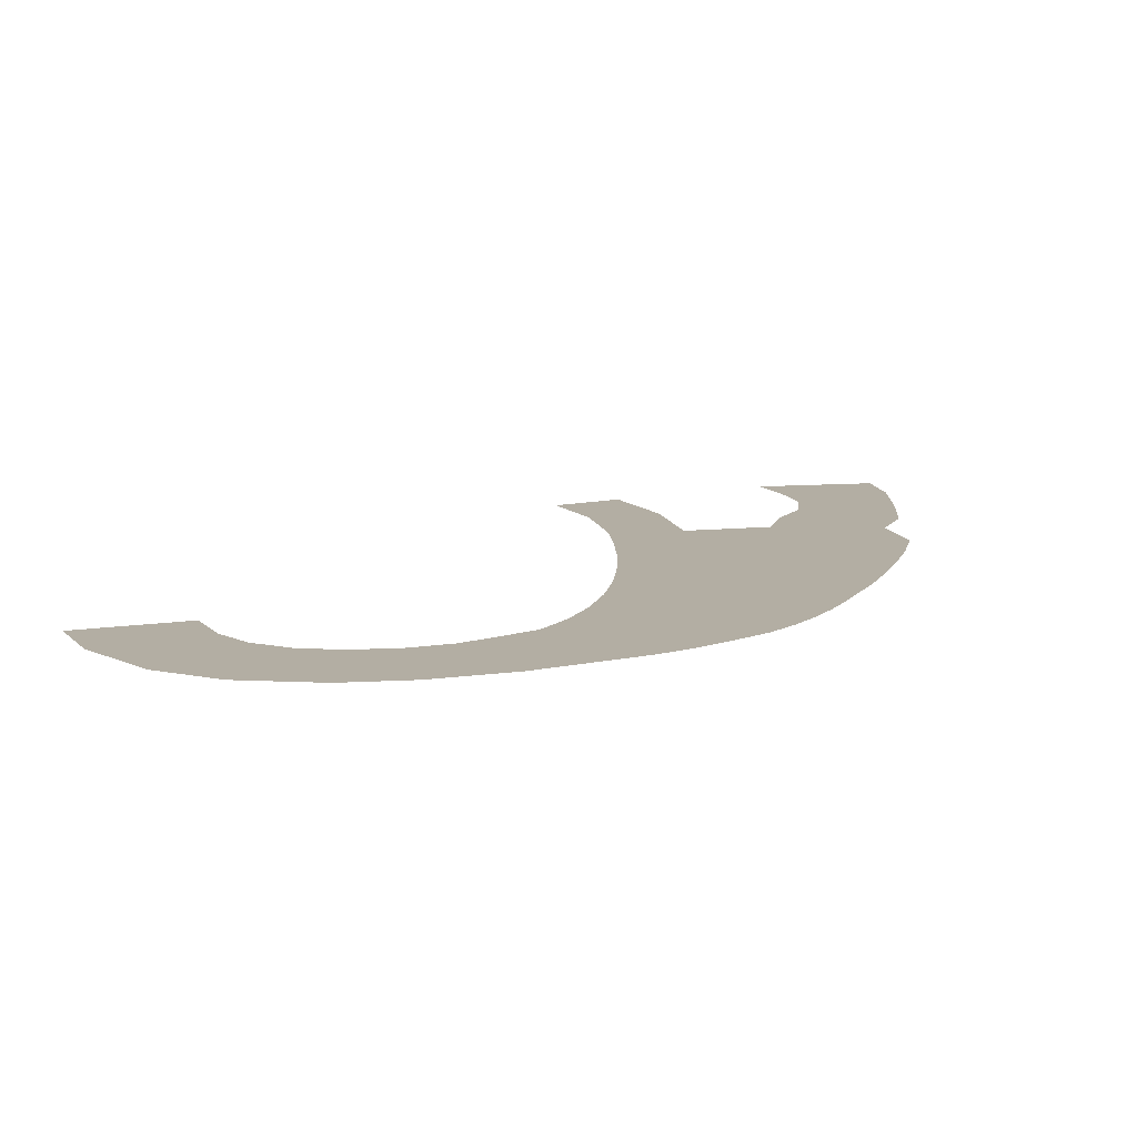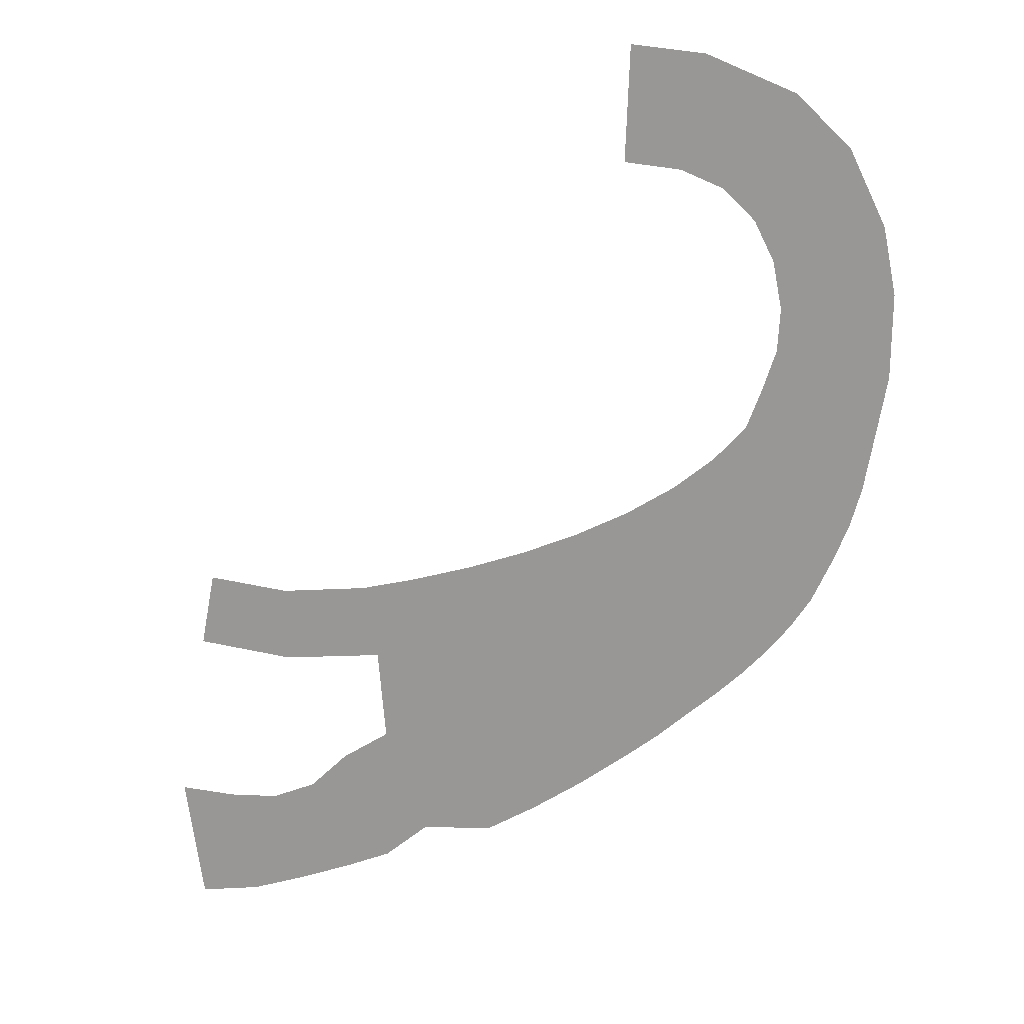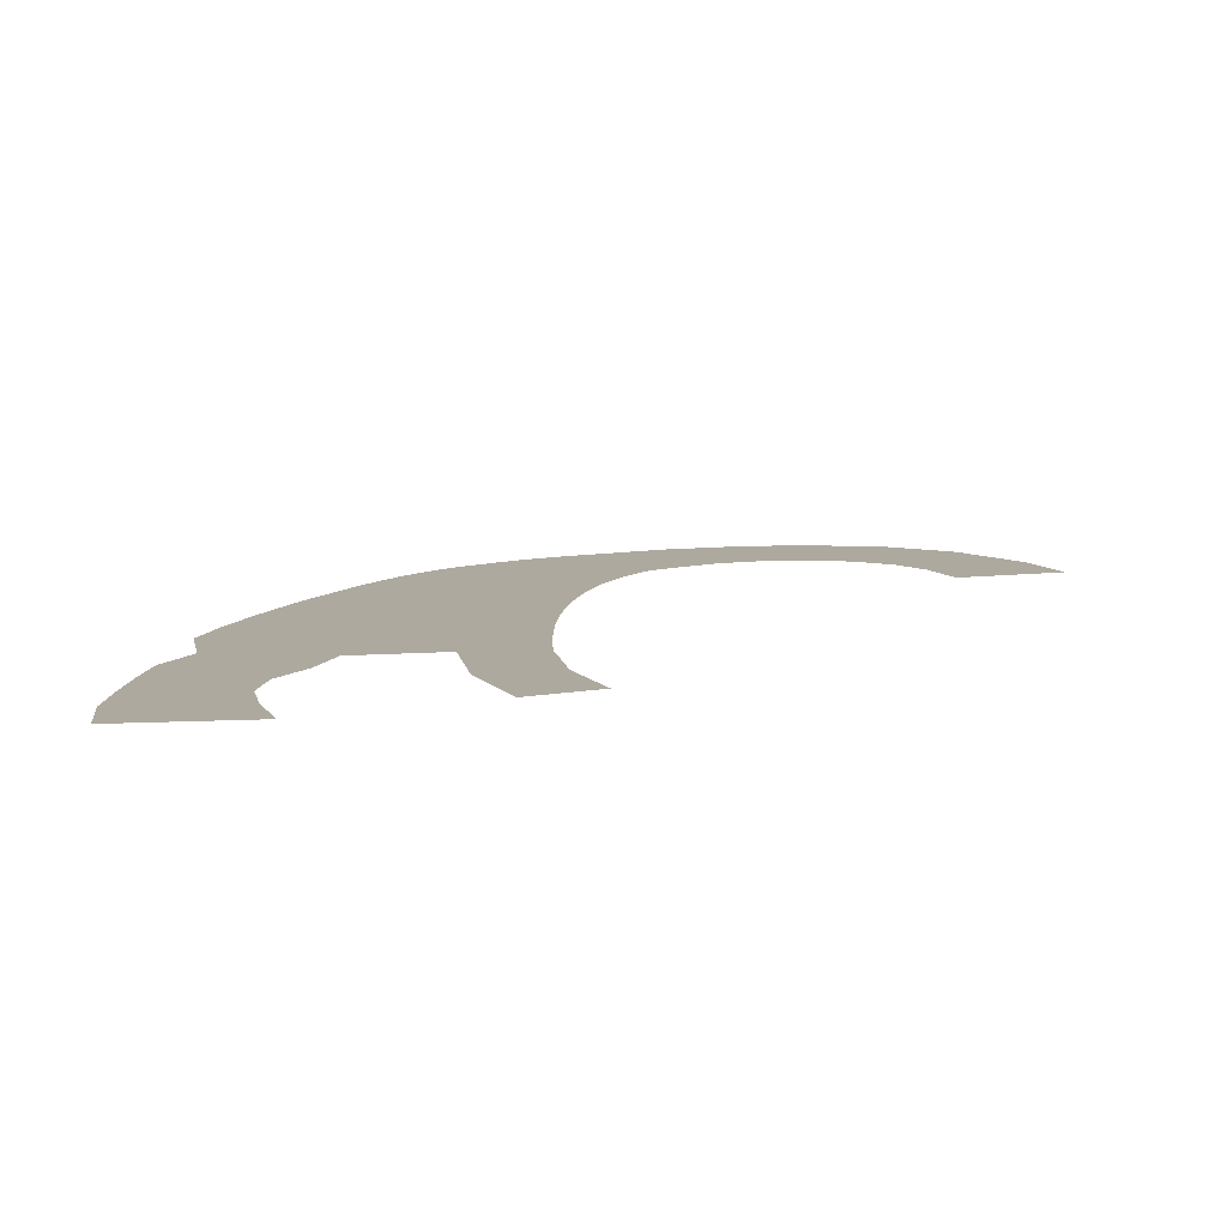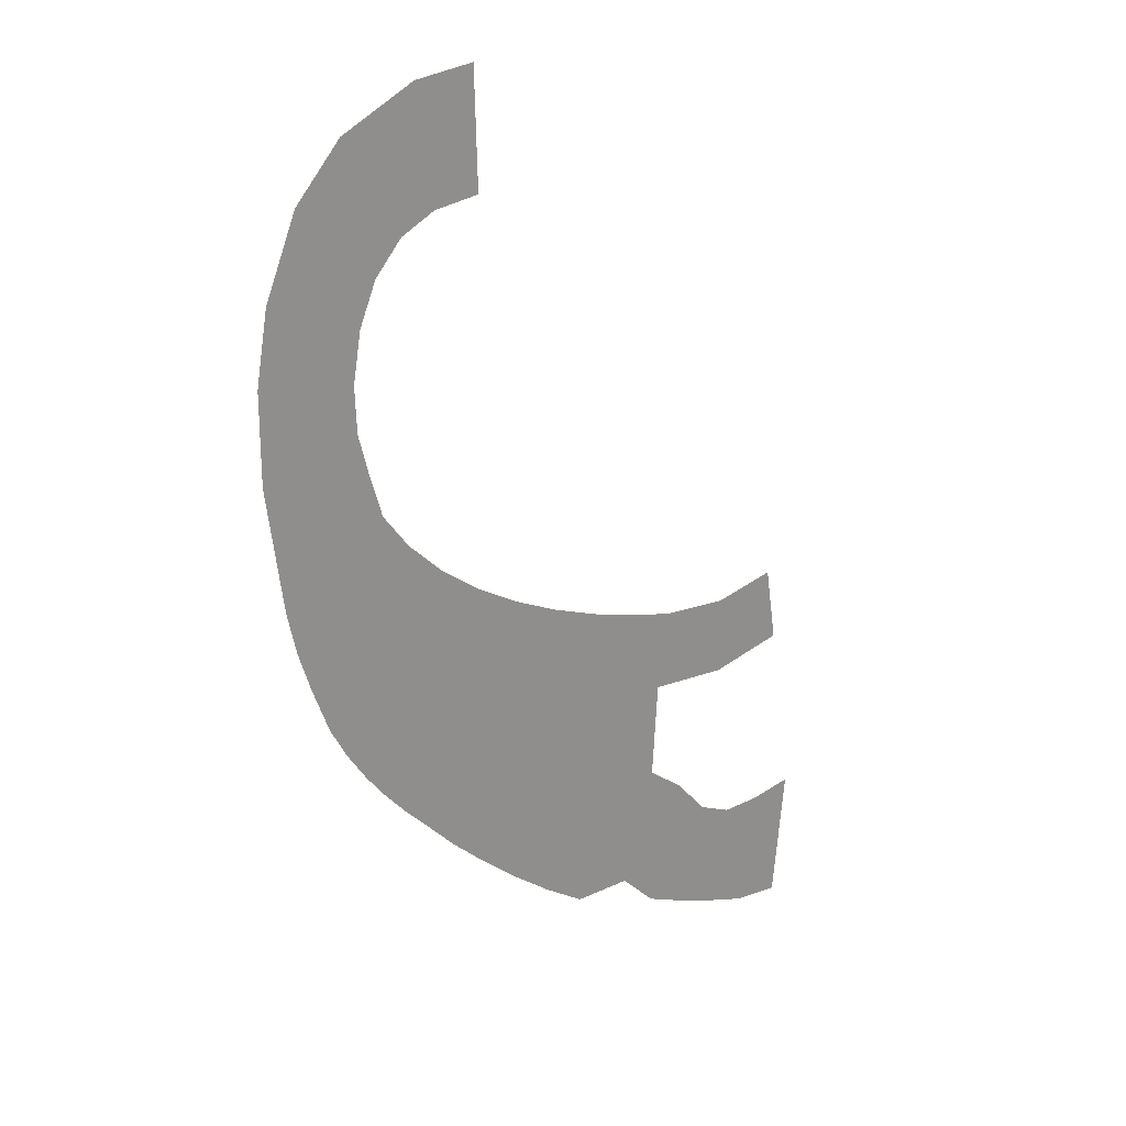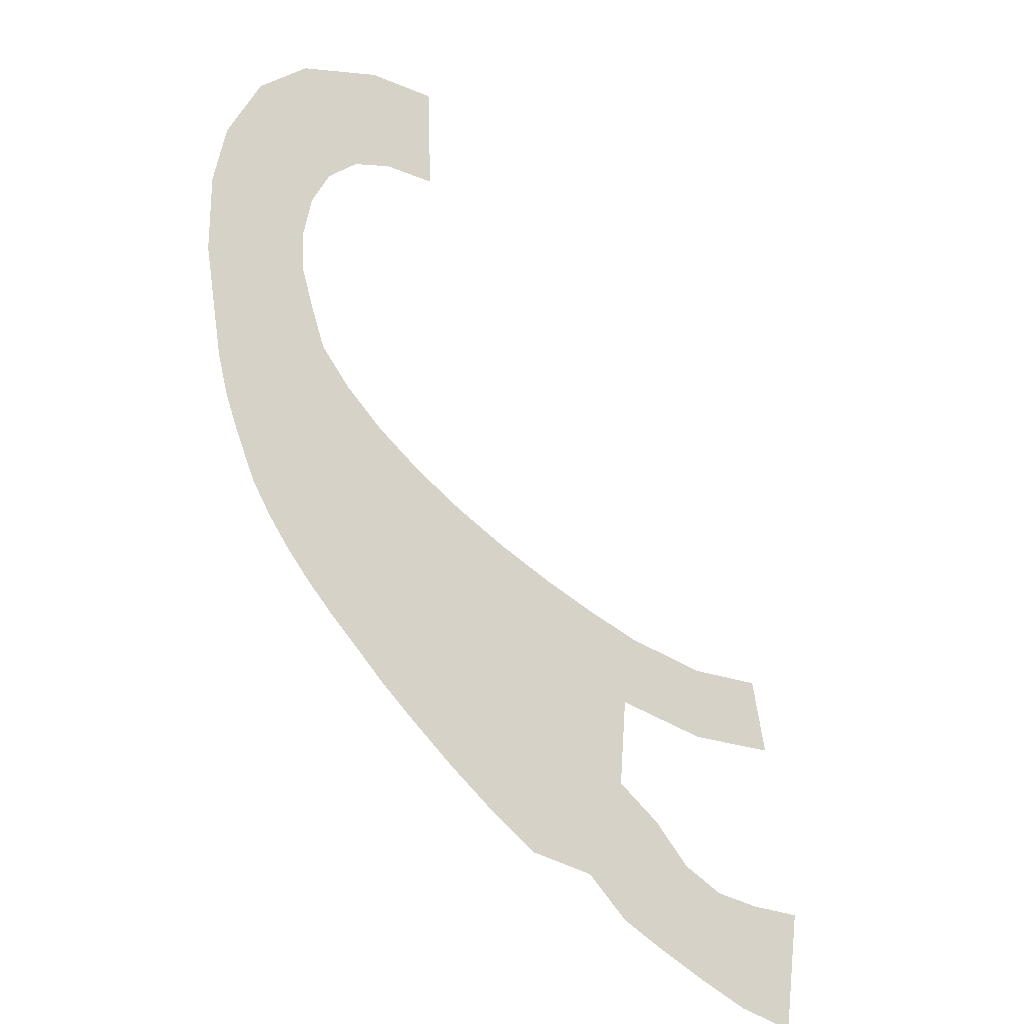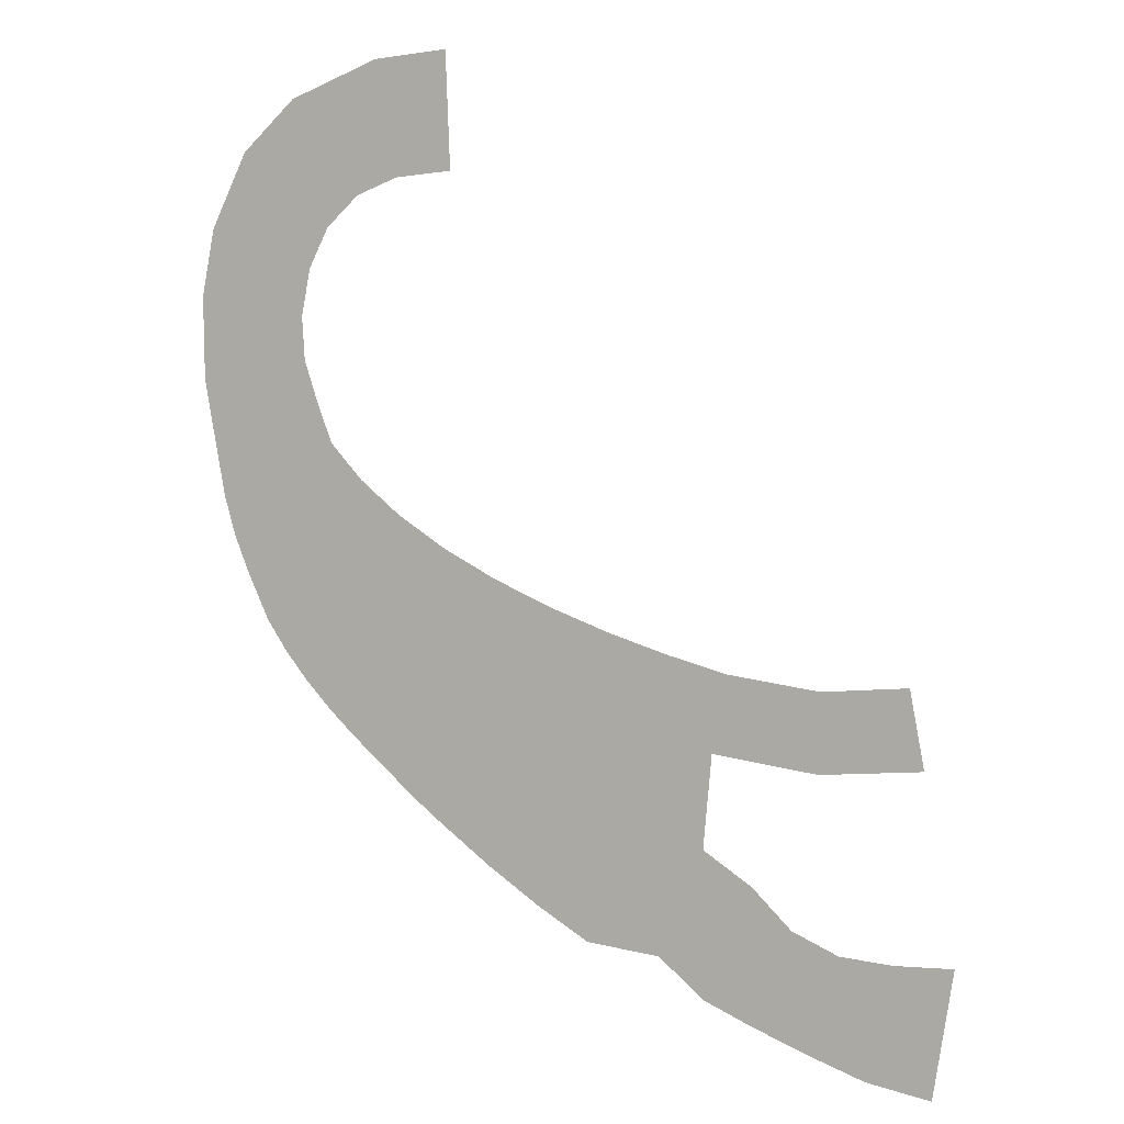
<metadata>
{"format":"obj","ext":"obj","renderer":"f3d","projection":"perspective","resolution":1024,"background":"white","views":[{"elev":11.0,"azim":70.9,"up":"+Y"},{"elev":17.9,"azim":14.7,"up":"+Z"},{"elev":9.0,"azim":-106.6,"up":"+Y"},{"elev":19.6,"azim":129.9,"up":"+Z"},{"elev":-27.8,"azim":141.6,"up":"+Z"},{"elev":5.7,"azim":-158.8,"up":"+Z"}]}
</metadata>
<code>
o 14_Sekt_3.005_Mesh.004
v 1.674 0.01576 0.8732
v 1.712 0.01576 -1.325
v -1.106 0.01576 -1.058
v 4.637 0.01576 -0.9523
v 6.458 0.01576 -0.4736
v 4.219 0.01576 1.198
v 5.857 0.01576 1.628
v 7.567 0.01576 2.158
v 9.256 0.01576 2.776
v 10.07 0.01576 0.7464
v 8.266 0.01576 0.08691
v 10.88 0.01576 3.483
v 11.82 0.01576 1.51
v 12.39 0.01576 4.276
v 13.49 0.01576 2.386
v 14.89 0.01576 3.289
v -1.429 0.01576 -9.746
v -1.978 0.01576 -6.17
v -0.3359 0.01576 -6.233
v 0.3634 0.01576 -9.429
v 1.112 0.01576 -6.12
v 3.467 0.01576 -8.267
v 1.871 0.01576 -8.893
v 4.834 0.01576 -7.672
v 2.4 0.01576 -5.556
v 6.11 0.01576 -6.587
v 3.499 0.01576 -4.469
v 8.157 0.01576 -6.382
v 4.868 0.01576 -3.566
v 9.598 0.01576 -5.509
v 6.167 0.01576 -2.146
v 11.05 0.01576 -4.515
v 8.73 0.01576 -0.8333
v 9.54 0.01576 -0.4089
v 10.57 0.01576 -1.123
v 12.52 0.01576 -3.401
v 11.44 0.01576 -0.4252
v 13.43 0.01576 -2.674
v 12.26 0.01576 0.2513
v 14.36 0.01576 -1.833
v 13.01 0.01576 0.9105
v 13.69 0.01576 1.564
v 15.94 0.01576 -0.3865
v 15.18 0.01576 -1.119
v 14.29 0.01576 2.221
v 14.83 0.01576 2.896
v 17.29 0.01576 1.197
v 16.64 0.01576 0.3808
v 17.86 0.01576 2.073
v 12.28 0.01575 17.79
v 14.38 0.01575 17.6
v 13.76 0.01575 14.4
v 16.89 0.01575 16.6
v 14.94 0.01575 13.93
v 18.41 0.01575 15.17
v 15.86 0.01575 13.07
v 19.44 0.01575 13.06
v 16.42 0.01575 11.95
v 19.8 0.01575 11.18
v 16.68 0.01575 10.61
v 19.77 0.01576 8.832
v 16.24 0.01576 8.281
v 16.6 0.01575 9.402
v 19.4 0.01576 6.729
v 19.18 0.01576 5.526
v 15.8 0.01576 7.112
v 18.87 0.01576 4.416
v 14.89 0.01576 6.1
v 18.46 0.01576 3.39
v 13.74 0.01576 5.151
v -0.6963 0.01576 1.099
v 12.16 0.01575 14.54
f 1 2 3
f 4 2 1
f 5 4 6
f 5 7 8
f 9 10 11
f 12 13 10
f 14 15 13
f 16 15 14
f 17 18 19
f 20 19 21
f 22 23 21
f 24 22 25
f 26 24 27
f 28 26 29
f 30 28 31
f 32 30 33
f 32 34 35
f 36 35 37
f 38 37 39
f 40 39 41
f 42 43 44
f 43 42 45
f 46 47 48
f 46 16 49
f 50 51 52
f 51 53 54
f 53 55 56
f 56 55 57
f 58 57 59
f 60 59 61
f 62 63 61
f 64 65 66
f 66 65 67
f 68 67 69
f 16 70 69
f 31 29 4
f 33 31 5
f 34 33 11
f 10 37 35
f 13 39 37
f 41 39 13
f 15 45 42
f 46 45 15
f 71 1 3
f 6 4 1
f 7 5 6
f 11 5 8
f 8 9 11
f 9 12 10
f 12 14 13
f 70 16 14
f 20 17 19
f 23 20 21
f 25 22 21
f 27 24 25
f 29 26 27
f 31 28 29
f 33 30 31
f 34 32 33
f 36 32 35
f 38 36 37
f 40 38 39
f 44 40 41
f 41 42 44
f 48 43 45
f 45 46 48
f 47 46 49
f 72 50 52
f 52 51 54
f 54 53 56
f 58 56 57
f 60 58 59
f 63 60 61
f 64 62 61
f 62 64 66
f 68 66 67
f 70 68 69
f 49 16 69
f 5 31 4
f 11 33 5
f 10 34 11
f 34 10 35
f 10 13 37
f 15 41 13
f 41 15 42
f 16 46 15

</code>
